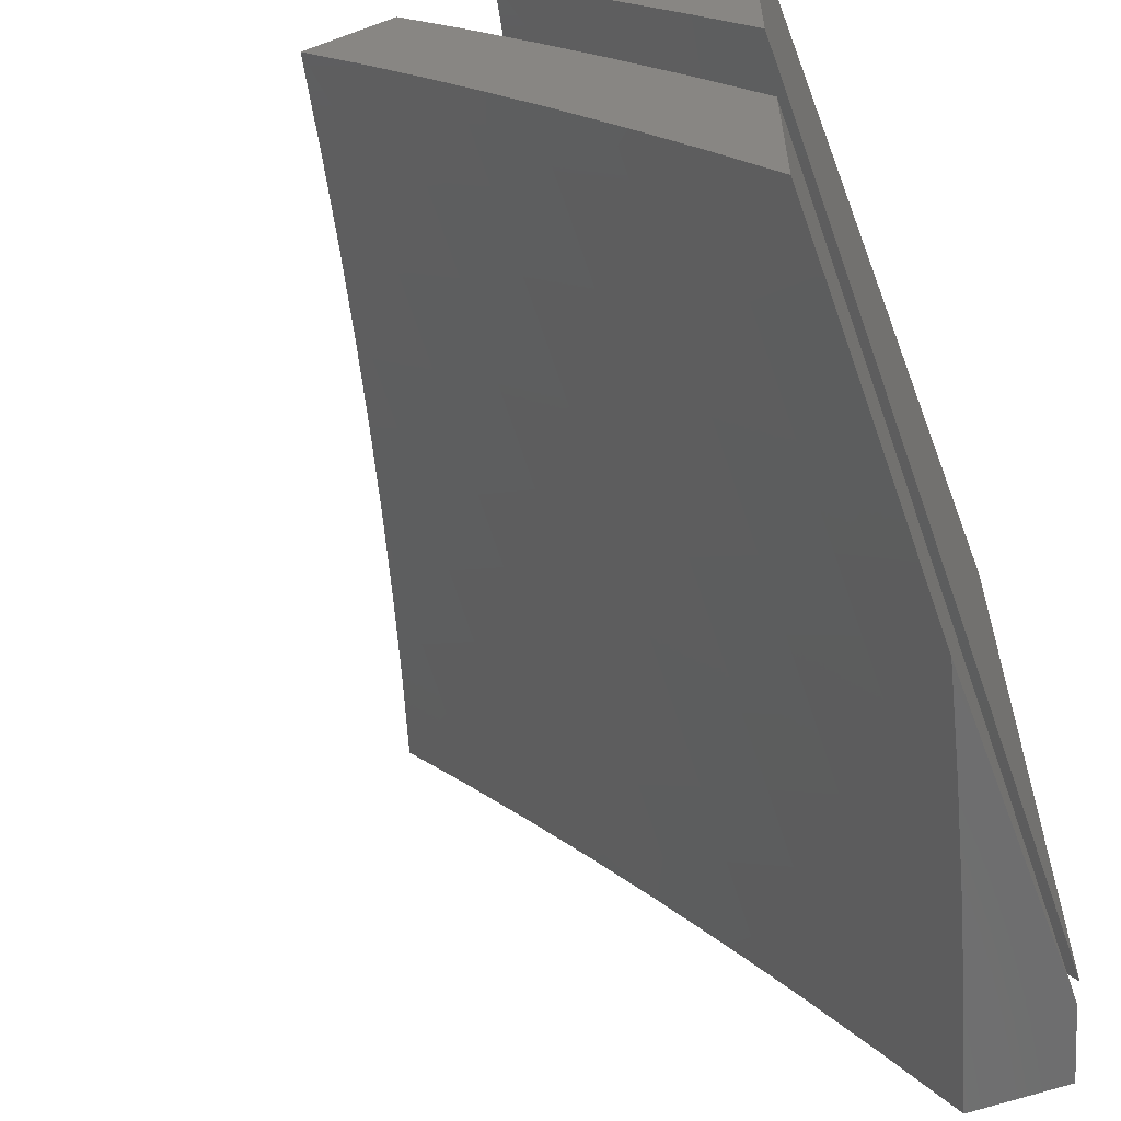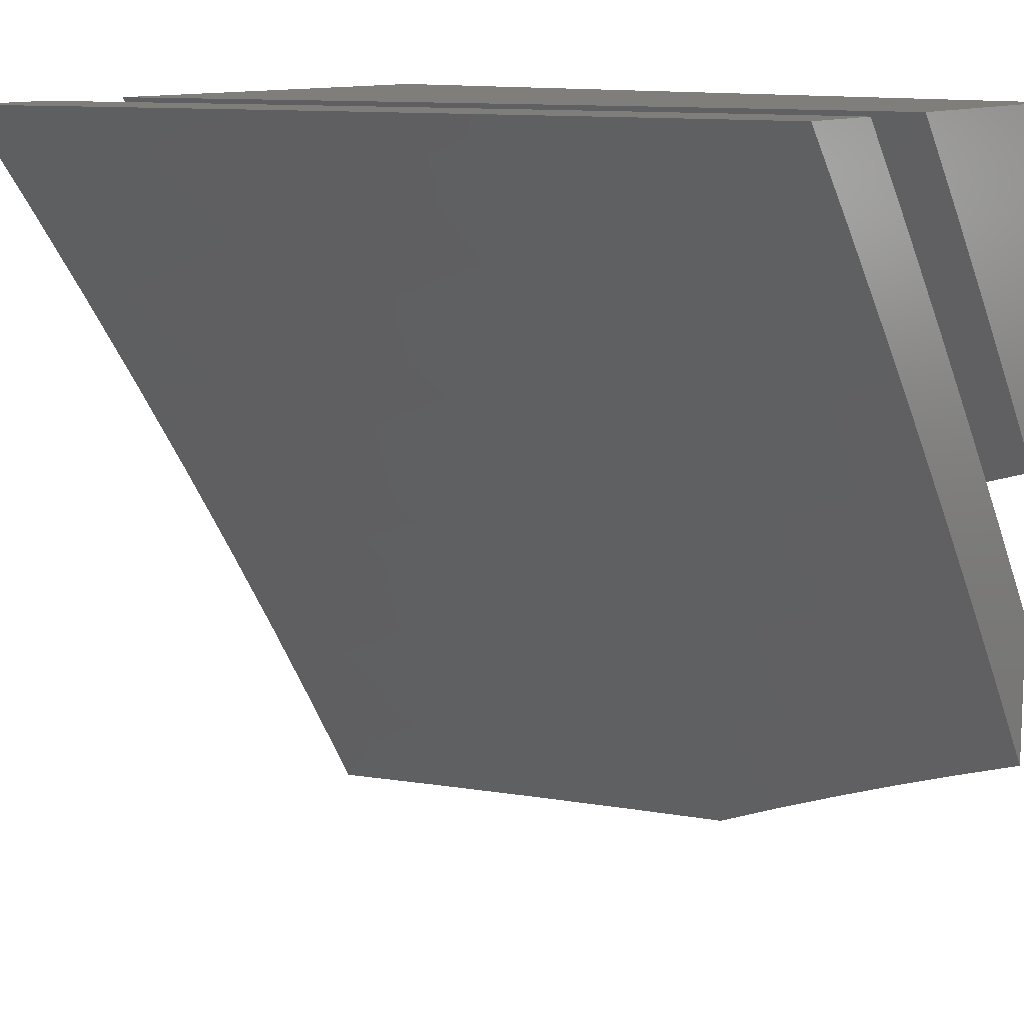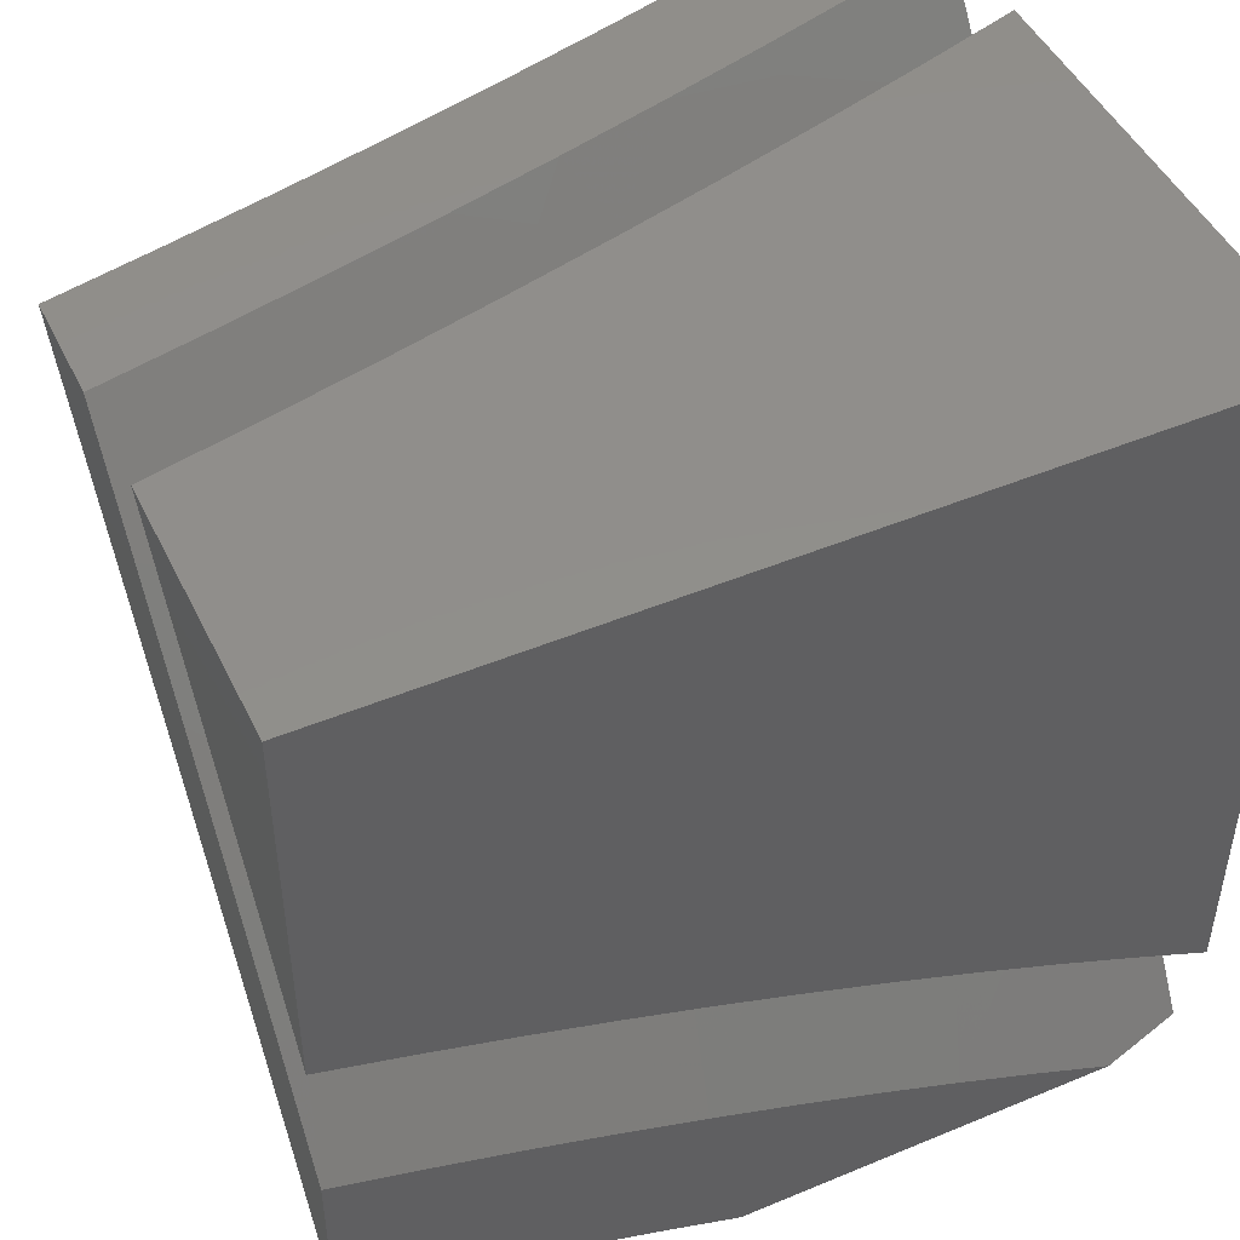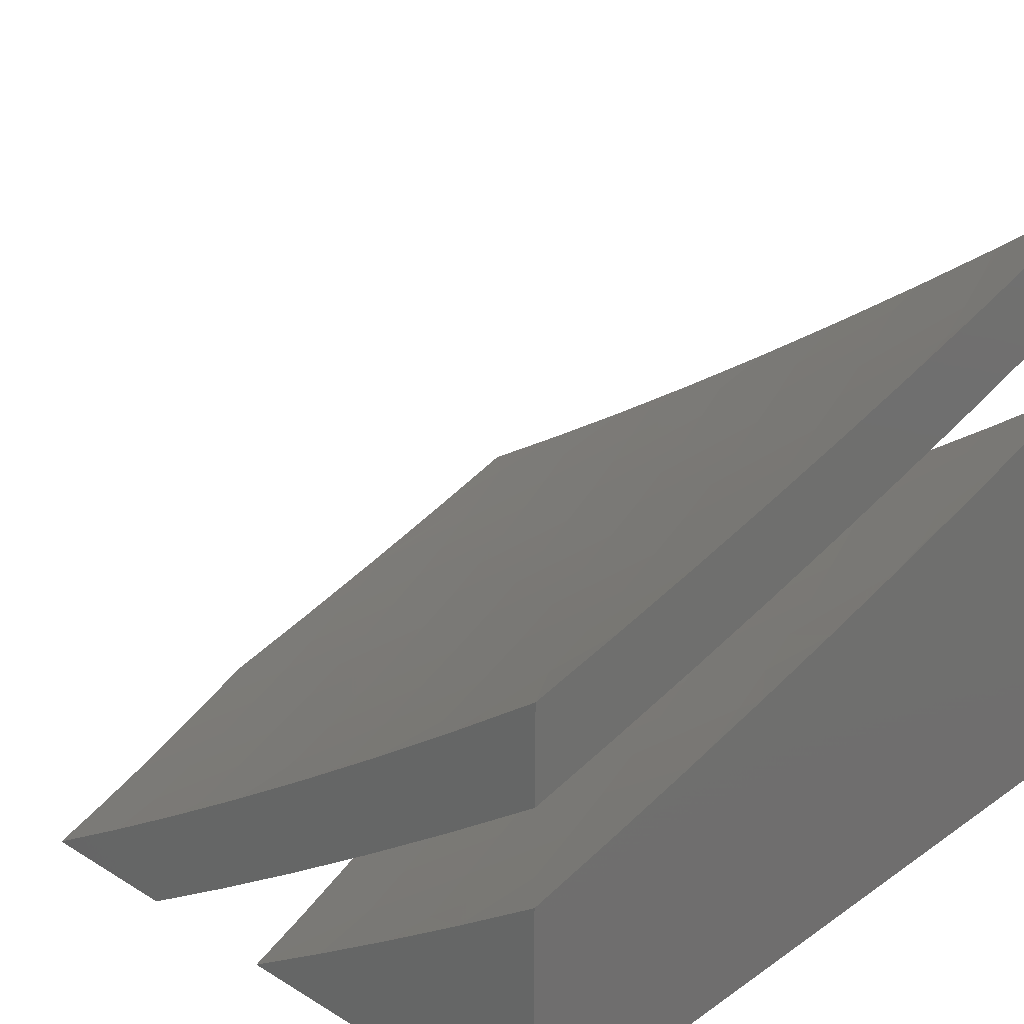
<metadata>
{"format":"stl","ext":"stl","renderer":"f3d","projection":"perspective","resolution":1024,"background":"white","views":[{"elev":-59.0,"azim":110.6,"up":"+Y"},{"elev":11.6,"azim":37.0,"up":"+Y"},{"elev":47.5,"azim":154.9,"up":"+Y"},{"elev":27.0,"azim":133.1,"up":"+Z"}]}
</metadata>
<code>
# stl→obj: 294 verts, 580 faces
v -2.359 6.035 -10
v -2.478 6.129 -9.915
v -2.447 6 -10
v -2.559 6.096 -9.915
v -2.586 6 -9.965
v -2.639 6.061 -9.915
v -2.719 6.026 -9.915
v -2.691 6.18 -9.828
v -2.773 6.144 -9.828
v -2.742 6.298 -9.739
v -2.826 6.261 -9.739
v -2.793 6.415 -9.649
v -2.878 6.377 -9.649
v -2.844 6.531 -9.557
v -2.93 6.492 -9.557
v -2.894 6.645 -9.464
v -2.981 6.606 -9.464
v -3 6.633 -9.439
v -3 6.509 -9.525
v -2.397 6.161 -9.915
v -2.27 6.069 -10
v -2.315 6.192 -9.915
v -2.233 6.222 -9.915
v -2.276 6.345 -9.828
v -2.192 6.374 -9.828
v -2.234 6.496 -9.739
v -2.148 6.525 -9.739
v -2.188 6.646 -9.649
v -2.1 6.674 -9.649
v -2.137 6.795 -9.557
v -2.047 6.822 -9.557
v -2.083 6.942 -9.464
v -2 6.883 -9.524
v -2 7 -9.439
v -2.18 6.102 -10
v -2.15 6.251 -9.915
v -2.108 6.403 -9.828
v -2.061 6.553 -9.739
v -2 6.647 -9.688
v -2.011 6.701 -9.649
v -2 6.766 -9.607
v -2.09 6.134 -10
v -2.067 6.279 -9.915
v -2.023 6.43 -9.828
v -2 6.528 -9.768
v -2 6.164 -10
v -2 6.286 -9.924
v -2 6.407 -9.847
v -2.126 7 -9.412
v -2.175 6.914 -9.464
v -2.227 6.766 -9.557
v -2.276 6.616 -9.649
v -2.32 6.466 -9.739
v -2.36 6.314 -9.828
v -2.253 7 -9.383
v -2.266 6.885 -9.464
v -2.317 6.736 -9.557
v -2.363 6.586 -9.649
v -2.405 6.434 -9.739
v -2.444 6.282 -9.828
v -2.378 7 -9.352
v -2.398 6.971 -9.369
v -2.357 6.854 -9.464
v -2.448 6.822 -9.464
v -2.406 6.704 -9.557
v -2.494 6.672 -9.557
v -2.45 6.554 -9.649
v -2.536 6.521 -9.649
v -2.49 6.402 -9.739
v -2.575 6.368 -9.739
v -2.527 6.249 -9.828
v -2.609 6.215 -9.828
v -2.504 7 -9.32
v -2.49 6.939 -9.369
v -2.538 6.789 -9.464
v -2.582 6.638 -9.557
v -2.623 6.487 -9.649
v -2.659 6.334 -9.739
v -2.581 6.905 -9.369
v -2.628 7 -9.286
v -2.672 6.87 -9.369
v -2.717 6.985 -9.272
v -2.763 6.834 -9.369
v -2.809 6.948 -9.272
v -2.853 6.797 -9.369
v -2.901 6.91 -9.272
v -2.943 6.759 -9.369
v -2.992 6.871 -9.272
v -3 6.757 -9.352
v -3 6.879 -9.264
v -3 7 -9.174
v -2.877 7 -9.213
v -2.753 7 -9.25
v -2.805 6.683 -9.464
v -2.717 6.72 -9.464
v -2.628 6.755 -9.464
v -3 6.383 -9.608
v -2.962 6.339 -9.649
v -2.908 6.223 -9.739
v -3 6.257 -9.691
v -2.99 6.184 -9.739
v -3 6.129 -9.771
v -2.934 6.068 -9.828
v -3 6 -9.85
v -2.863 6 -9.89
v -2.854 6.107 -9.828
v -2.725 6 -9.929
v -2.67 6.604 -9.557
v -2.708 6.451 -9.649
v -2.757 6.568 -9.557
v -2.102 6.323 -10
v -2.105 6.451 -9.918
v -2 6.356 -10
v -2.025 6.477 -9.918
v -2 6.487 -9.916
v -2.061 6.593 -9.834
v -2 6.617 -9.831
v -2.097 6.708 -9.749
v -2.014 6.734 -9.749
v -2.133 6.822 -9.663
v -2.048 6.848 -9.663
v -2.168 6.936 -9.575
v -2.082 6.962 -9.575
v -2.126 7 -9.538
v -2 7 -9.565
v -2.184 6.425 -9.918
v -2.204 6.288 -10
v -2.264 6.397 -9.918
v -2.305 6.252 -10
v -2.342 6.369 -9.918
v -2.421 6.34 -9.918
v -2.464 6.453 -9.834
v -2.544 6.422 -9.834
v -2.588 6.534 -9.749
v -2.669 6.502 -9.749
v -2.714 6.613 -9.663
v -2.796 6.579 -9.663
v -2.842 6.688 -9.575
v -2.925 6.652 -9.575
v -2.972 6.76 -9.486
v -3 6.757 -9.479
v -3 6.879 -9.392
v -2.406 6.214 -10
v -2.499 6.309 -9.918
v -2.623 6.39 -9.834
v -2.749 6.468 -9.749
v -2.877 6.544 -9.663
v -2.958 6.508 -9.663
v -3 6.633 -9.565
v -3 6.509 -9.649
v -3 6.383 -9.732
v -2.908 6.399 -9.749
v -2.987 6.362 -9.749
v -2.858 6.289 -9.834
v -2.936 6.253 -9.834
v -2.808 6.178 -9.918
v -2.884 6.143 -9.918
v -2.801 6.046 -10
v -2.898 6 -10
v -2.505 6.174 -10
v -2.577 6.278 -9.918
v -2.702 6.357 -9.834
v -2.829 6.434 -9.749
v -2.605 6.133 -10
v -2.654 6.245 -9.918
v -2.78 6.324 -9.834
v -2.731 6.212 -9.918
v -2.703 6.09 -10
v -2.96 6.107 -9.918
v -2.932 6 -9.99
v -2.966 6 -9.98
v -3 6 -9.97
v -3 6.129 -9.892
v -3 6.256 -9.813
v -3 7 -9.303
v -2.934 6.903 -9.395
v -2.888 6.796 -9.486
v -2.877 7 -9.341
v -2.848 6.939 -9.395
v -2.804 6.831 -9.486
v -2.719 6.865 -9.486
v -2.676 6.756 -9.575
v -2.592 6.788 -9.575
v -2.55 6.678 -9.663
v -2.467 6.709 -9.663
v -2.426 6.596 -9.749
v -2.344 6.626 -9.749
v -2.304 6.512 -9.834
v -2.224 6.54 -9.834
v -2.753 7 -9.378
v -2.762 6.973 -9.395
v -2.634 6.898 -9.486
v -2.508 6.82 -9.575
v -2.384 6.739 -9.663
v -2.262 6.654 -9.749
v -2.143 6.567 -9.834
v -2.628 7 -9.413
v -2.549 6.93 -9.486
v -2.503 7 -9.447
v -2.463 6.961 -9.486
v -2.378 7 -9.479
v -2.377 6.991 -9.486
v -2.252 7 -9.509
v -2.254 6.908 -9.575
v -2 6.874 -9.655
v -2 6.746 -9.744
v -2.18 6.682 -9.749
v -2.217 6.796 -9.663
v -2.301 6.768 -9.663
v -2.339 6.88 -9.575
v -2.424 6.85 -9.575
v -2.384 6.483 -9.834
v -2.507 6.566 -9.749
v -2.632 6.646 -9.663
v -2.759 6.722 -9.575
v -2 6.544 -10
v -2.103 6.512 -10
v -2 7 -10
v -2.205 6.478 -10
v -2.306 6.443 -10
v -3 7 -10
v -2.407 6.406 -10
v -2.508 6.367 -10
v -2.608 6.327 -10
v -2.707 6.285 -10
v -2.805 6.242 -10
v -2.903 6.197 -10
v -3 6.151 -10
v -3 6.275 -9.923
v -3 6.398 -9.845
v -3 6.521 -9.765
v -3 6.642 -9.684
v -3 6.762 -9.601
v -3 6.882 -9.517
v -3 7 -9.431
v -2.877 7 -9.469
v -2.753 7 -9.505
v -2.628 7 -9.54
v -2.503 7 -9.573
v -2.378 7 -9.605
v -2.252 7 -9.635
v -2.126 7 -9.663
v -2 7 -9.69
v -2 6.887 -9.769
v -2 6.774 -9.848
v -2 6.66 -9.924
v -2.979 6.307 -9.909
v -2.9 6.344 -9.909
v -2.954 6.463 -9.817
v -2.873 6.499 -9.817
v -2.925 6.617 -9.723
v -2.977 6.735 -9.627
v -2.892 6.771 -9.627
v -2.942 6.888 -9.53
v -2.855 6.925 -9.53
v -2.768 6.96 -9.53
v -2.681 6.994 -9.53
v -2.636 6.875 -9.627
v -2.549 6.908 -9.627
v -2.59 6.756 -9.723
v -2.505 6.788 -9.723
v -2.543 6.635 -9.817
v -2.46 6.666 -9.817
v -2.497 6.513 -9.909
v -2.415 6.544 -9.909
v -2.82 6.38 -9.909
v -2.74 6.414 -9.909
v -2.659 6.448 -9.909
v -2.578 6.481 -9.909
v -2.626 6.603 -9.817
v -2.333 6.573 -9.909
v -2.25 6.602 -9.909
v -2.167 6.63 -9.909
v -2.208 6.754 -9.817
v -2.123 6.781 -9.817
v -2.161 6.905 -9.723
v -2.075 6.931 -9.723
v -2.038 6.807 -9.817
v -2.084 6.657 -9.909
v -2.248 6.877 -9.723
v -2.292 6.726 -9.817
v -2.288 6.999 -9.627
v -2.375 6.97 -9.627
v -2.462 6.939 -9.627
v -2.419 6.819 -9.723
v -2.791 6.535 -9.817
v -2.842 6.654 -9.723
v -2.758 6.689 -9.723
v -2.807 6.807 -9.627
v -2.722 6.842 -9.627
v -2.709 6.569 -9.817
v -2.674 6.723 -9.723
v -2.376 6.697 -9.817
v -2.334 6.848 -9.723
f 1 2 3
f 3 2 4
f 3 4 5
f 5 4 6
f 5 6 7
f 7 6 8
f 7 8 9
f 9 8 10
f 9 10 11
f 11 10 12
f 11 12 13
f 13 12 14
f 13 14 15
f 15 14 16
f 15 16 17
f 17 16 18
f 17 18 19
f 2 1 20
f 20 1 21
f 20 21 22
f 22 21 23
f 22 23 24
f 24 23 25
f 24 25 26
f 26 25 27
f 26 27 28
f 28 27 29
f 28 29 30
f 30 29 31
f 30 31 32
f 32 31 33
f 32 33 34
f 21 35 23
f 23 35 36
f 23 36 25
f 25 36 37
f 25 37 27
f 27 37 38
f 27 38 29
f 29 38 39
f 29 39 40
f 40 39 41
f 40 41 31
f 31 41 33
f 35 42 36
f 36 42 43
f 36 43 37
f 37 43 44
f 37 44 38
f 38 44 45
f 38 45 39
f 42 46 43
f 43 46 47
f 43 47 48
f 43 48 44
f 44 48 45
f 34 49 32
f 32 49 50
f 32 50 30
f 30 50 51
f 30 51 28
f 28 51 52
f 28 52 26
f 26 52 53
f 26 53 24
f 24 53 54
f 24 54 22
f 22 54 20
f 49 55 50
f 50 55 56
f 50 56 51
f 51 56 57
f 51 57 52
f 52 57 58
f 52 58 53
f 53 58 59
f 53 59 54
f 54 59 60
f 54 60 20
f 20 60 2
f 55 61 56
f 56 61 62
f 56 62 63
f 63 62 64
f 63 64 65
f 65 64 66
f 65 66 67
f 67 66 68
f 67 68 69
f 69 68 70
f 69 70 71
f 71 70 72
f 71 72 4
f 4 72 6
f 61 73 62
f 62 73 74
f 62 74 64
f 64 74 75
f 64 75 66
f 66 75 76
f 66 76 68
f 68 76 77
f 68 77 70
f 70 77 78
f 70 78 72
f 72 78 8
f 72 8 6
f 74 73 79
f 79 73 80
f 79 80 81
f 81 80 82
f 81 82 83
f 83 82 84
f 83 84 85
f 85 84 86
f 85 86 87
f 87 86 88
f 87 88 89
f 89 88 90
f 90 88 86
f 90 86 91
f 91 86 92
f 92 86 84
f 92 84 93
f 93 84 82
f 93 82 80
f 89 18 87
f 87 18 16
f 87 16 85
f 85 16 94
f 85 94 83
f 83 94 95
f 83 95 81
f 81 95 96
f 81 96 79
f 79 96 75
f 79 75 74
f 17 19 15
f 15 19 97
f 15 97 13
f 13 97 98
f 13 98 99
f 99 98 100
f 99 100 101
f 101 100 102
f 101 102 103
f 103 102 104
f 103 104 105
f 97 100 98
f 103 105 106
f 106 105 107
f 106 107 7
f 7 107 5
f 4 2 71
f 71 2 60
f 71 60 69
f 69 60 59
f 69 59 67
f 67 59 58
f 67 58 65
f 65 58 57
f 65 57 63
f 63 57 56
f 77 108 109
f 109 108 110
f 109 110 12
f 12 110 14
f 108 95 110
f 110 95 94
f 110 94 14
f 14 94 16
f 77 76 108
f 108 76 96
f 108 96 95
f 77 109 78
f 78 109 10
f 78 10 8
f 10 109 12
f 75 96 76
f 40 31 29
f 13 99 11
f 11 99 106
f 11 106 9
f 9 106 7
f 103 106 99
f 101 103 99
f 111 112 113
f 113 112 114
f 113 114 115
f 115 114 116
f 115 116 117
f 117 116 118
f 117 118 119
f 119 118 120
f 119 120 121
f 121 120 122
f 121 122 123
f 123 122 124
f 123 124 125
f 112 111 126
f 126 111 127
f 126 127 128
f 128 127 129
f 128 129 130
f 130 129 131
f 130 131 132
f 132 131 133
f 132 133 134
f 134 133 135
f 134 135 136
f 136 135 137
f 136 137 138
f 138 137 139
f 138 139 140
f 140 139 141
f 140 141 142
f 129 143 131
f 131 143 144
f 131 144 133
f 133 144 145
f 133 145 135
f 135 145 146
f 135 146 137
f 137 146 147
f 137 147 139
f 139 147 148
f 139 148 149
f 149 148 150
f 150 148 151
f 151 148 152
f 151 152 153
f 153 152 154
f 153 154 155
f 155 154 156
f 155 156 157
f 157 156 158
f 157 158 159
f 143 160 144
f 144 160 161
f 144 161 145
f 145 161 162
f 145 162 146
f 146 162 163
f 146 163 147
f 147 163 148
f 160 164 161
f 161 164 165
f 161 165 162
f 162 165 166
f 162 166 163
f 163 166 152
f 163 152 148
f 165 164 167
f 167 164 168
f 167 168 156
f 156 168 158
f 157 159 169
f 169 159 170
f 169 170 171
f 172 173 171
f 171 173 169
f 173 174 169
f 169 174 155
f 169 155 157
f 155 174 153
f 153 174 151
f 149 141 139
f 175 176 142
f 142 176 177
f 142 177 140
f 140 177 138
f 175 178 176
f 176 178 179
f 176 179 180
f 180 179 181
f 180 181 182
f 182 181 183
f 182 183 184
f 184 183 185
f 184 185 186
f 186 185 187
f 186 187 188
f 188 187 189
f 188 189 126
f 126 189 112
f 178 190 179
f 179 190 191
f 179 191 181
f 181 191 192
f 181 192 183
f 183 192 193
f 183 193 185
f 185 193 194
f 185 194 187
f 187 194 195
f 187 195 189
f 189 195 196
f 189 196 112
f 112 196 114
f 190 197 191
f 191 197 192
f 192 197 198
f 198 197 199
f 198 199 200
f 200 199 201
f 200 201 202
f 202 201 203
f 202 203 204
f 204 203 122
f 204 122 120
f 203 124 122
f 125 205 123
f 123 205 121
f 205 206 121
f 121 206 119
f 206 117 119
f 116 114 196
f 118 116 207
f 207 116 196
f 207 196 195
f 120 118 208
f 208 118 207
f 208 207 209
f 209 207 195
f 209 195 194
f 120 208 204
f 204 208 210
f 204 210 202
f 202 210 200
f 210 208 209
f 210 209 211
f 211 209 194
f 211 194 193
f 126 128 188
f 188 128 212
f 188 212 186
f 186 212 213
f 186 213 184
f 184 213 214
f 184 214 182
f 182 214 215
f 182 215 180
f 180 215 177
f 180 177 176
f 198 200 211
f 211 200 210
f 198 211 193
f 130 132 212
f 212 132 213
f 214 213 134
f 134 213 132
f 198 193 192
f 128 130 212
f 215 214 136
f 136 214 134
f 177 215 138
f 138 215 136
f 156 154 167
f 167 154 166
f 167 166 165
f 154 152 166
f 34 33 125
f 125 33 205
f 205 33 41
f 205 41 206
f 206 41 39
f 206 39 117
f 117 39 45
f 117 45 48
f 117 48 115
f 115 48 47
f 115 47 113
f 113 47 46
f 91 92 175
f 175 92 93
f 175 93 178
f 178 93 80
f 178 80 190
f 190 80 73
f 190 73 197
f 197 73 61
f 197 61 199
f 199 61 55
f 199 55 201
f 201 55 49
f 201 49 203
f 203 49 34
f 203 34 124
f 124 34 125
f 42 129 46
f 46 129 127
f 46 127 111
f 129 42 143
f 143 42 35
f 143 35 160
f 160 35 21
f 160 21 164
f 164 21 1
f 164 1 3
f 159 158 3
f 3 158 168
f 3 168 164
f 111 113 46
f 3 5 159
f 159 5 107
f 159 107 170
f 170 107 171
f 171 107 172
f 172 107 105
f 172 105 104
f 172 104 173
f 173 104 102
f 173 102 174
f 174 102 100
f 174 100 151
f 151 100 97
f 151 97 150
f 150 97 19
f 150 19 149
f 149 19 18
f 149 18 141
f 141 18 89
f 141 89 142
f 142 89 90
f 142 90 175
f 175 90 91
f 216 217 218
f 218 217 219
f 218 219 220
f 218 220 221
f 221 220 222
f 221 222 223
f 223 224 221
f 221 224 225
f 221 225 226
f 226 227 221
f 221 227 228
f 228 229 221
f 221 229 230
f 221 230 231
f 231 232 221
f 221 232 233
f 221 233 234
f 234 235 221
f 235 236 221
f 221 236 237
f 221 237 238
f 238 239 221
f 221 239 240
f 221 240 241
f 221 241 218
f 218 241 242
f 218 242 243
f 243 244 218
f 218 244 245
f 218 245 246
f 246 216 218
f 228 227 229
f 229 227 247
f 229 247 230
f 230 247 248
f 230 248 249
f 249 248 250
f 249 250 231
f 231 250 251
f 231 251 232
f 232 251 252
f 232 252 233
f 233 252 253
f 233 253 254
f 254 253 255
f 254 255 236
f 236 255 256
f 236 256 237
f 237 256 257
f 237 257 238
f 238 257 258
f 238 258 259
f 259 258 260
f 259 260 261
f 261 260 262
f 261 262 263
f 263 262 264
f 263 264 265
f 265 264 222
f 265 222 220
f 247 227 248
f 248 227 226
f 248 226 266
f 266 226 225
f 266 225 267
f 267 225 224
f 267 224 268
f 268 224 269
f 268 269 270
f 270 269 262
f 270 262 260
f 224 223 269
f 269 223 264
f 269 264 262
f 223 222 264
f 265 220 271
f 271 220 219
f 271 219 272
f 272 219 273
f 272 273 274
f 274 273 275
f 274 275 276
f 276 275 277
f 276 277 242
f 242 277 243
f 243 277 244
f 244 277 278
f 244 278 245
f 245 278 279
f 245 279 246
f 246 279 216
f 216 279 217
f 217 279 273
f 217 273 219
f 242 241 276
f 276 241 280
f 276 280 274
f 274 280 281
f 274 281 272
f 272 281 271
f 280 241 282
f 282 241 240
f 282 240 283
f 283 240 284
f 283 284 285
f 285 284 261
f 285 261 263
f 240 239 284
f 284 239 259
f 284 259 261
f 239 238 259
f 236 235 254
f 254 235 234
f 254 234 233
f 231 230 249
f 248 266 250
f 250 266 286
f 250 286 287
f 287 286 288
f 287 288 289
f 289 288 290
f 289 290 256
f 256 290 257
f 253 252 251
f 253 251 287
f 287 251 250
f 266 267 286
f 286 267 291
f 286 291 288
f 288 291 292
f 288 292 290
f 290 292 258
f 290 258 257
f 255 253 289
f 289 253 287
f 268 270 291
f 291 270 292
f 258 292 260
f 260 292 270
f 255 289 256
f 267 268 291
f 263 265 293
f 293 265 271
f 293 271 281
f 263 293 285
f 285 293 294
f 285 294 283
f 283 294 282
f 294 293 281
f 294 281 280
f 280 282 294
f 273 279 275
f 275 279 278
f 275 278 277

</code>
